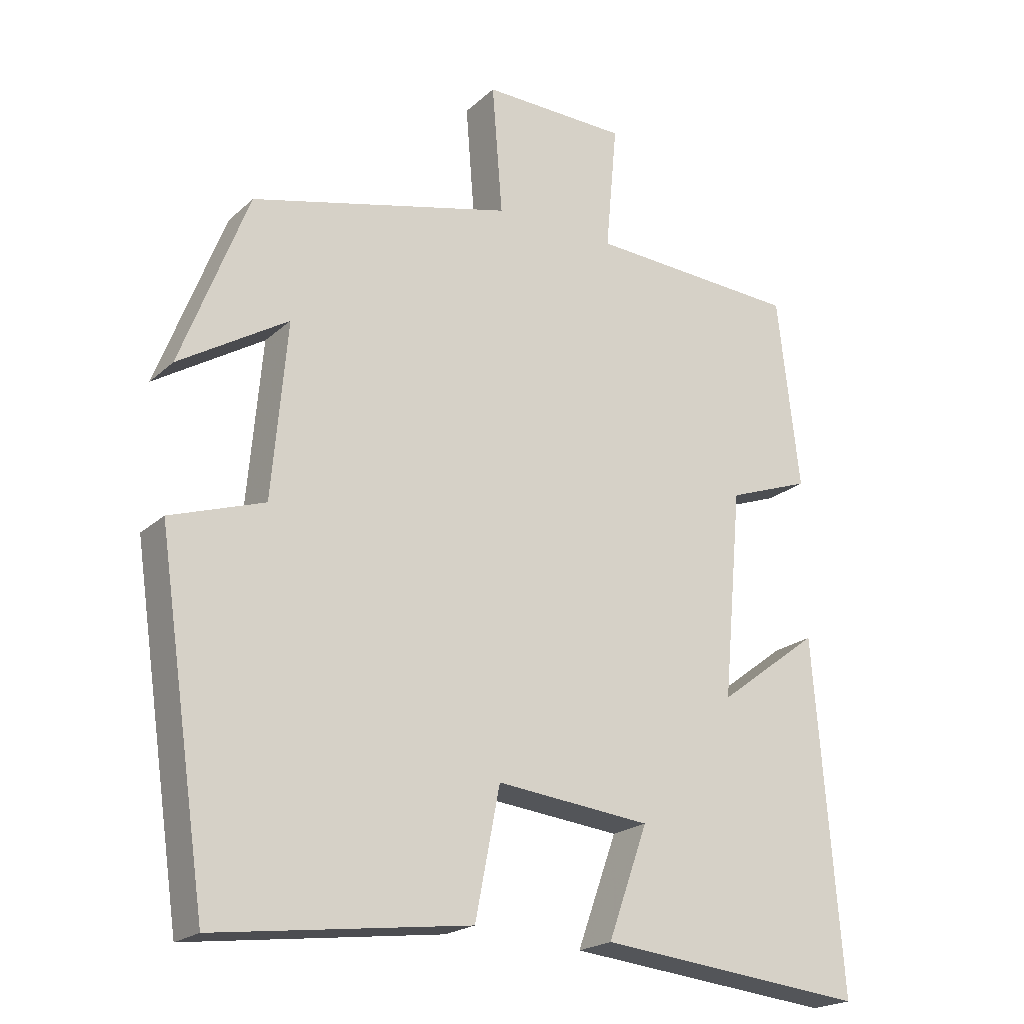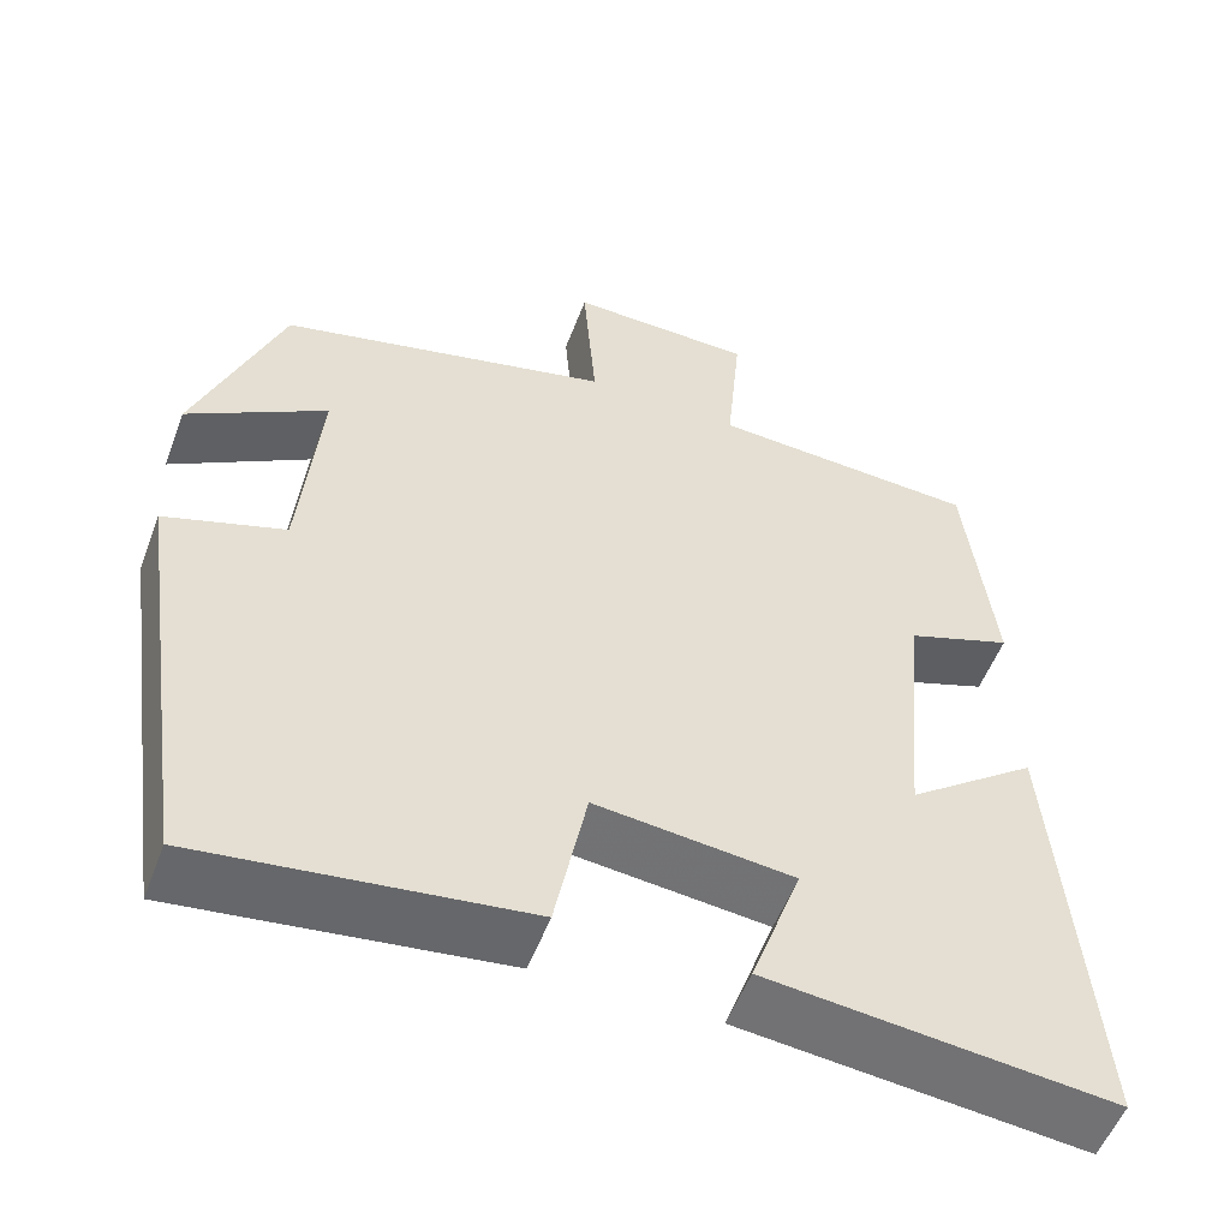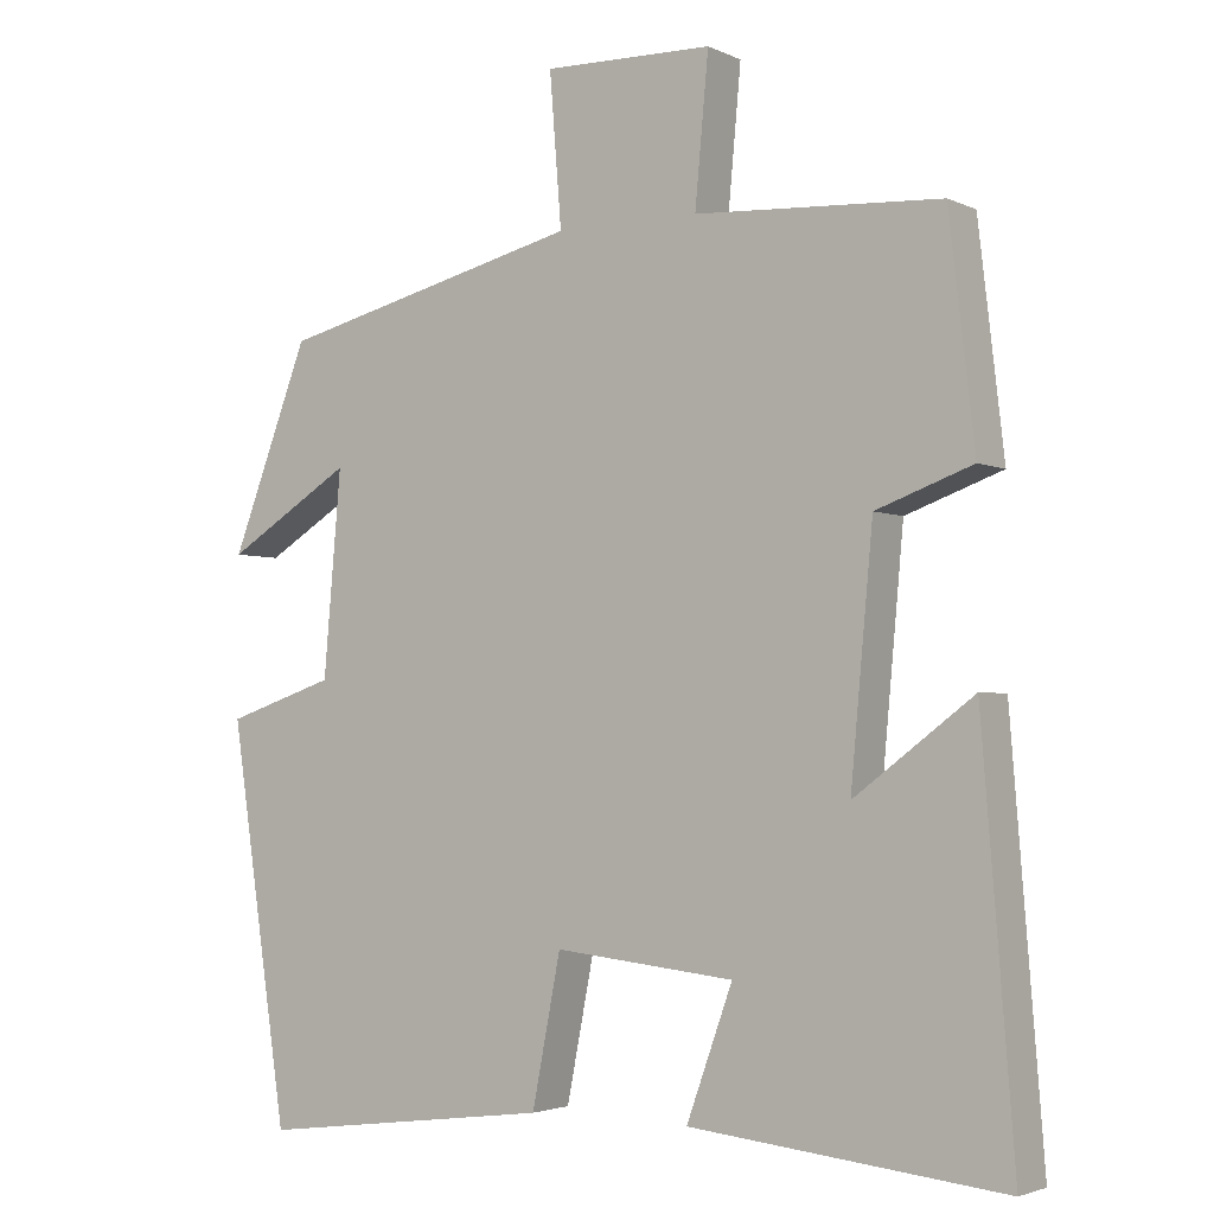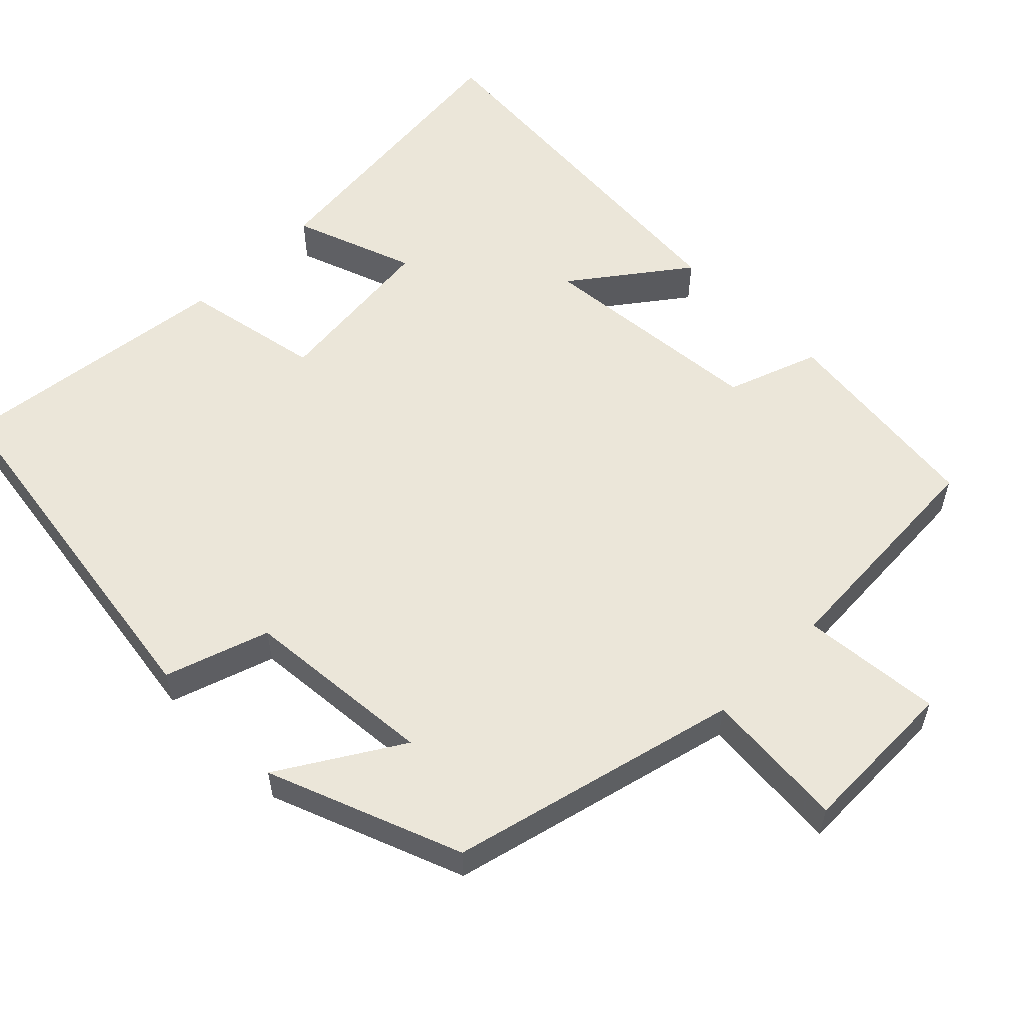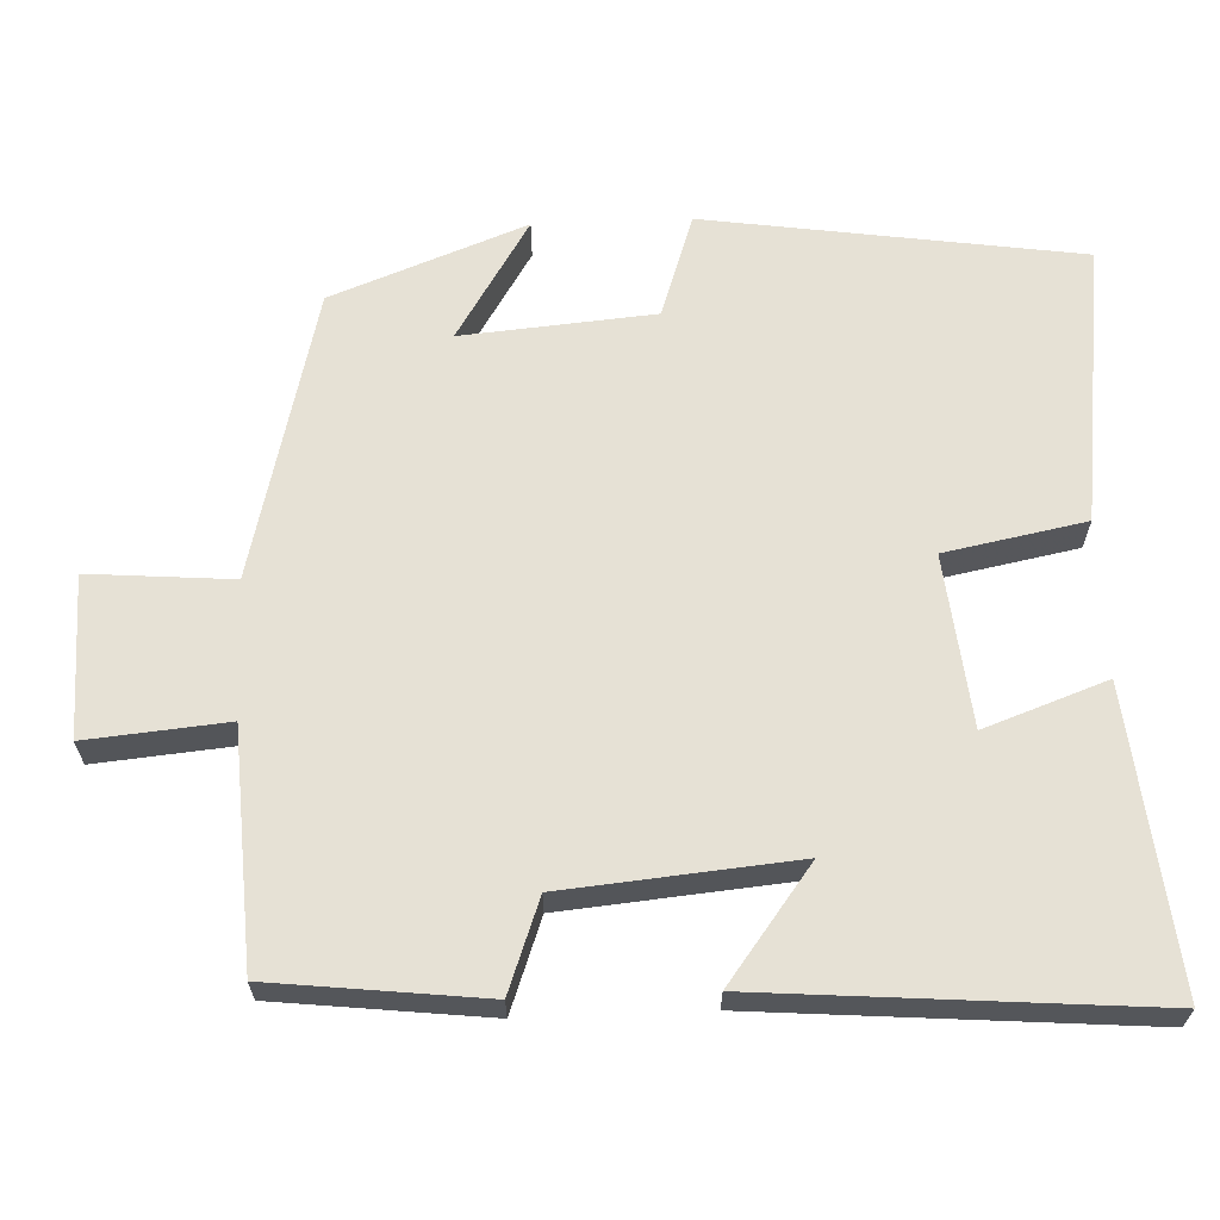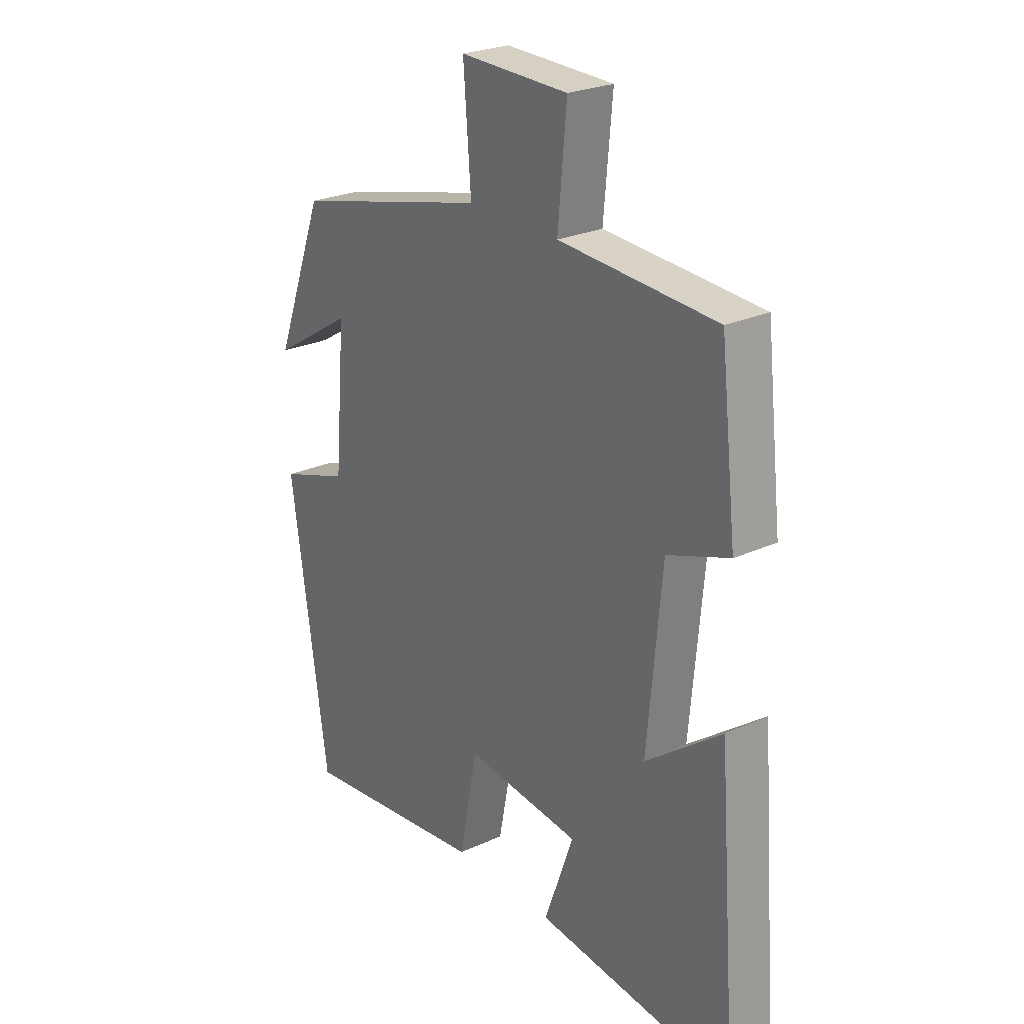
<metadata>
{"format":"obj","ext":"obj","renderer":"f3d","projection":"perspective","resolution":1024,"background":"white","views":[{"elev":-20.9,"azim":-33.0,"up":"+Z"},{"elev":-54.3,"azim":-20.6,"up":"+Z"},{"elev":-3.0,"azim":33.5,"up":"+Z"},{"elev":56.6,"azim":-45.0,"up":"+Y"},{"elev":64.3,"azim":87.7,"up":"+Y"},{"elev":25.3,"azim":53.6,"up":"+Z"}]}
</metadata>
<code>
v -0.427 0.07 -0.547
v -0.5 0.07 -0.053
v -0.363 0.07 -0.007
v -0.341 0.07 0.247
v -0.5 0.07 0.149
v -0.402 0.07 0.405
v -0.02 0.07 0.5
v -0.035 0.07 0.689
v 0.177 0.07 0.685
v 0.16 0.07 0.5
v 0.468 0.07 0.483
v 0.5 0.07 0.204
v 0.379 0.07 0.16
v 0.351 0.07 -0.144
v 0.5 0.07 -0.032
v 0.54 0.07 -0.541
v 0.147 0.07 -0.5
v 0.205 0.07 -0.339
v -0.021 0.07 -0.315
v -0.057 0.07 -0.5
v -0.427 0 -0.547
v -0.5 0 -0.053
v -0.363 0 -0.007
v -0.341 0 0.247
v -0.5 0 0.149
v -0.402 0 0.405
v -0.02 0 0.5
v -0.035 0 0.689
v 0.177 0 0.685
v 0.16 0 0.5
v 0.468 0 0.483
v 0.5 0 0.204
v 0.379 0 0.16
v 0.351 0 -0.144
v 0.5 0 -0.032
v 0.54 0 -0.541
v 0.147 0 -0.5
v 0.205 0 -0.339
v -0.021 0 -0.315
v -0.057 0 -0.5
f 1 2 3
f 20 1 3
f 19 20 3
f 18 19 3 4
f 16 17 18
f 15 16 18
f 14 15 18
f 13 14 18 4
f 12 13 4
f 11 12 4
f 10 11 4
f 7 8 9 10
f 7 10 4
f 4 5 6 7
f 23 22 21
f 23 21 40
f 23 40 39
f 24 23 39 38
f 38 37 36
f 38 36 35
f 38 35 34
f 24 38 34 33
f 24 33 32
f 24 32 31
f 24 31 30
f 30 29 28 27
f 24 30 27
f 27 26 25 24
f 1 21 22 2
f 2 22 23 3
f 3 23 24 4
f 4 24 25 5
f 5 25 26 6
f 6 26 27 7
f 7 27 28 8
f 8 28 29 9
f 9 29 30 10
f 10 30 31 11
f 11 31 32 12
f 12 32 33 13
f 13 33 34 14
f 14 34 35 15
f 15 35 36 16
f 16 36 37 17
f 17 37 38 18
f 18 38 39 19
f 19 39 40 20
f 20 40 21 1

</code>
